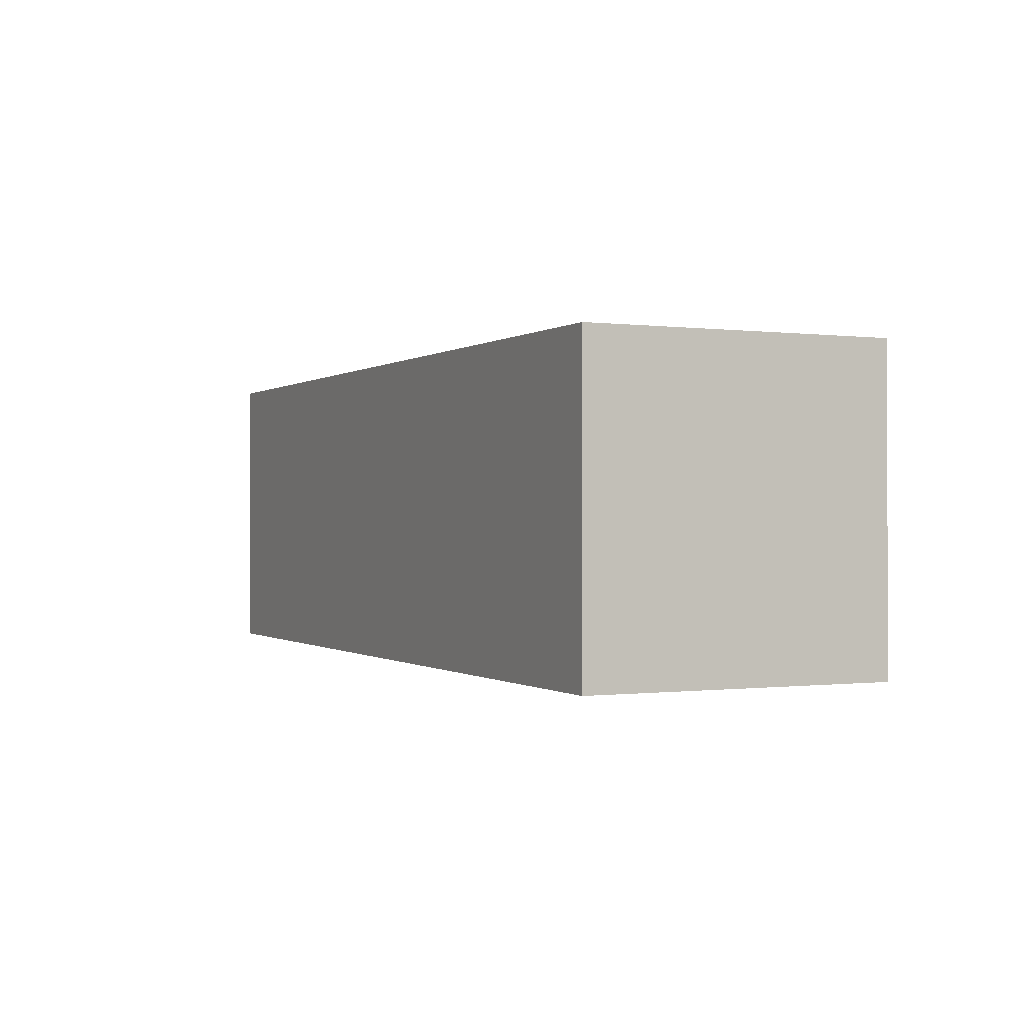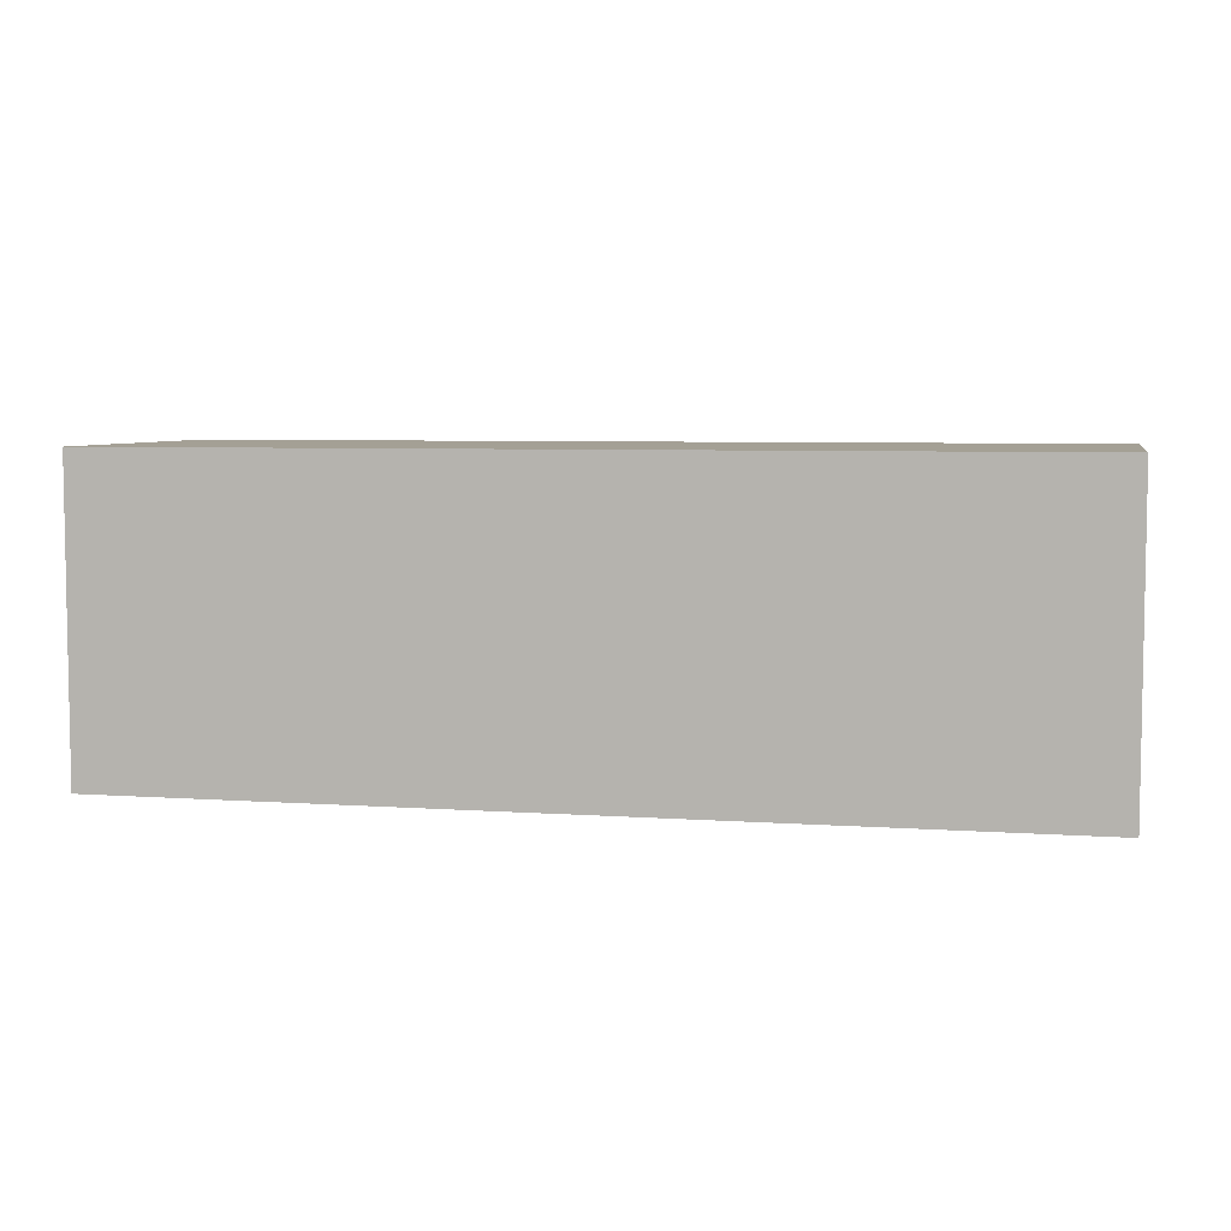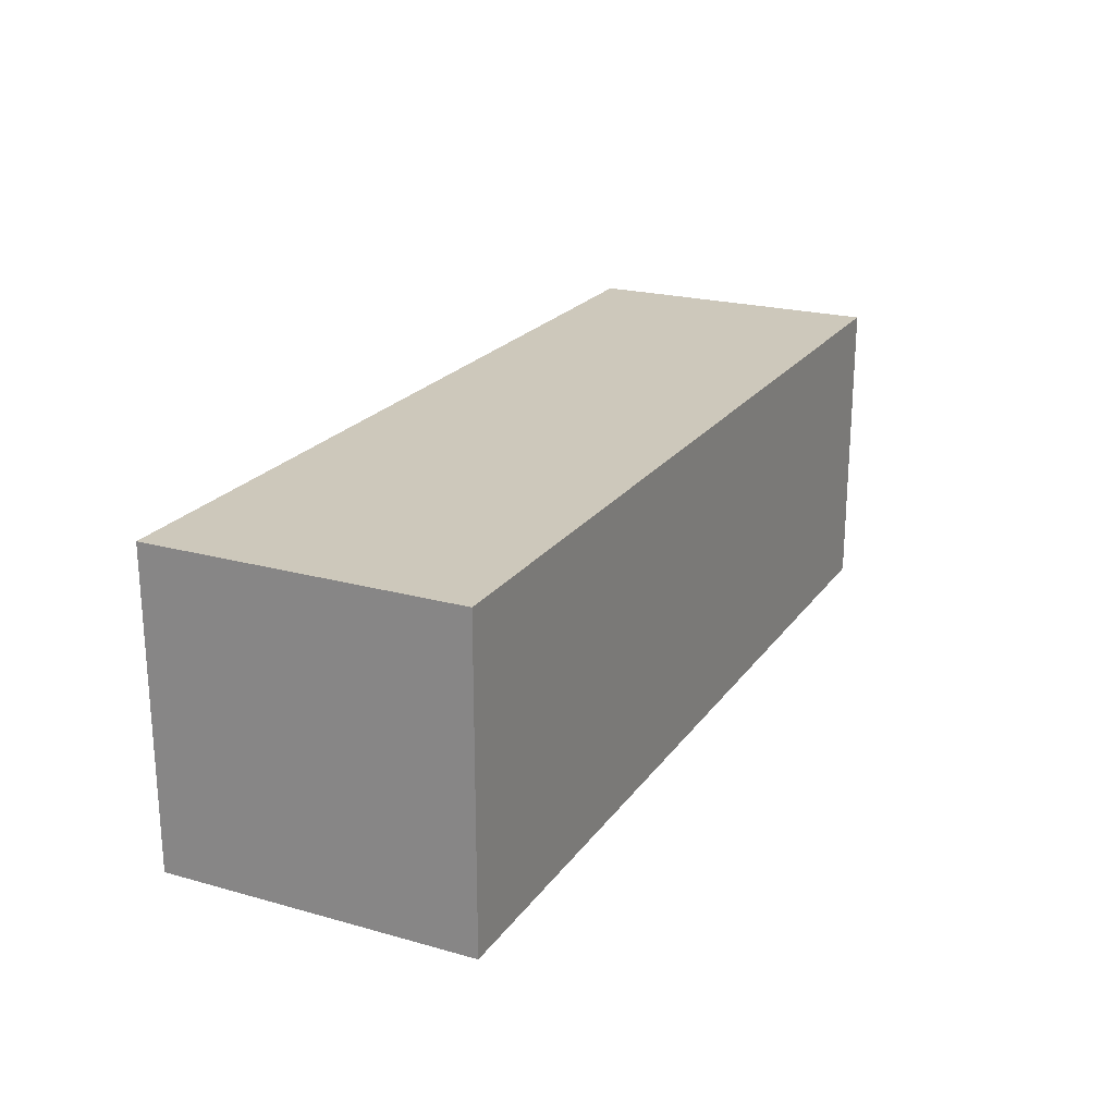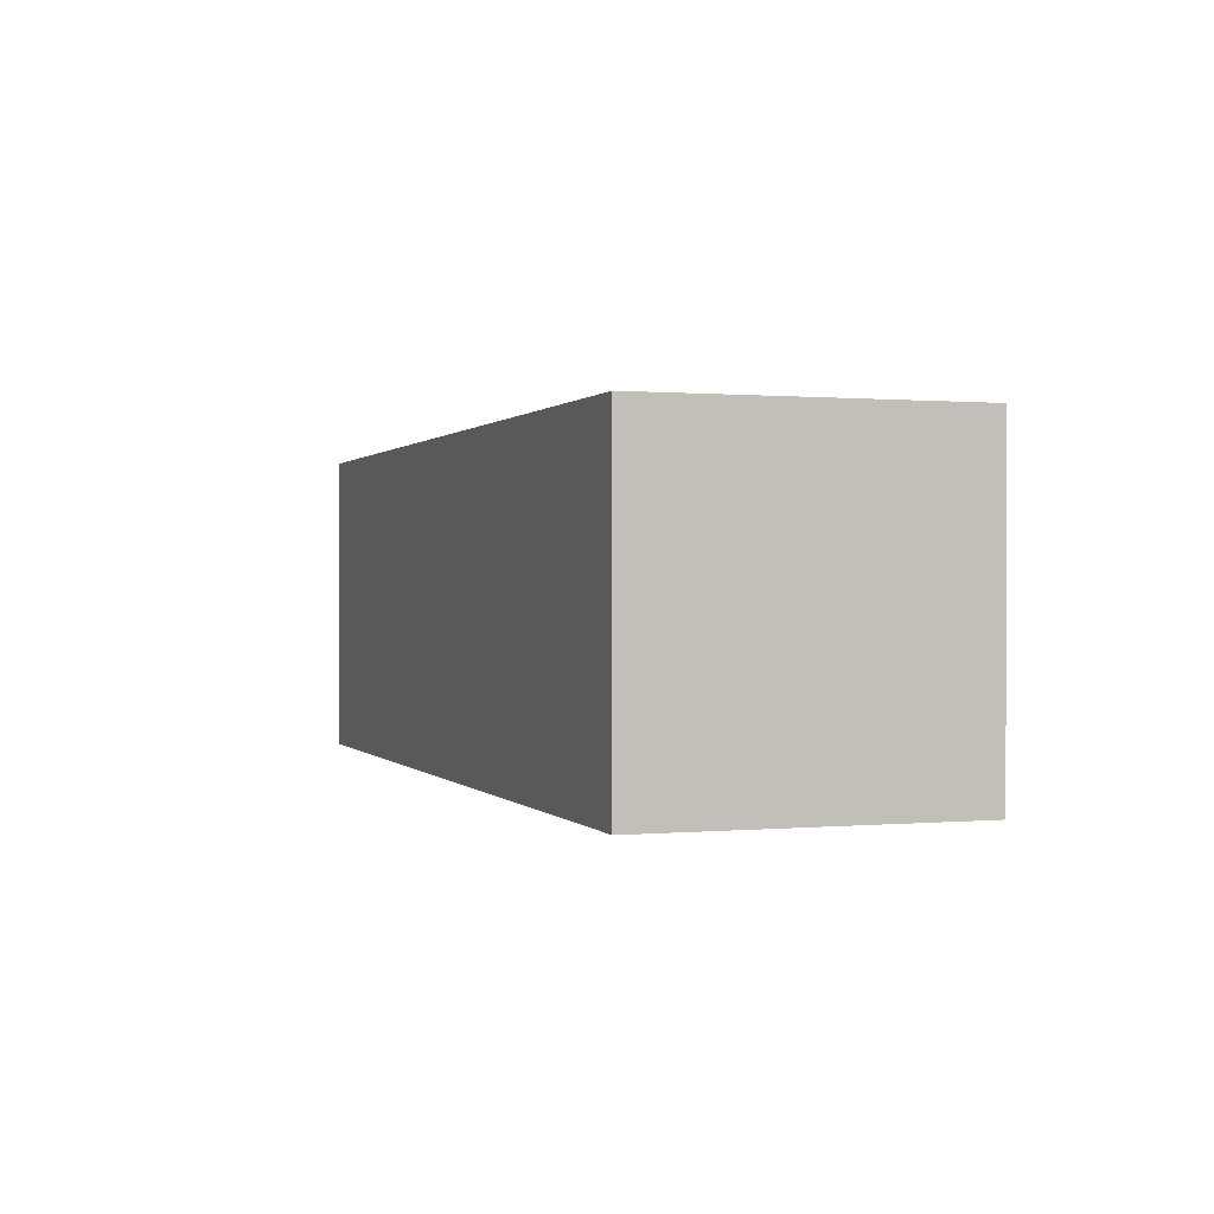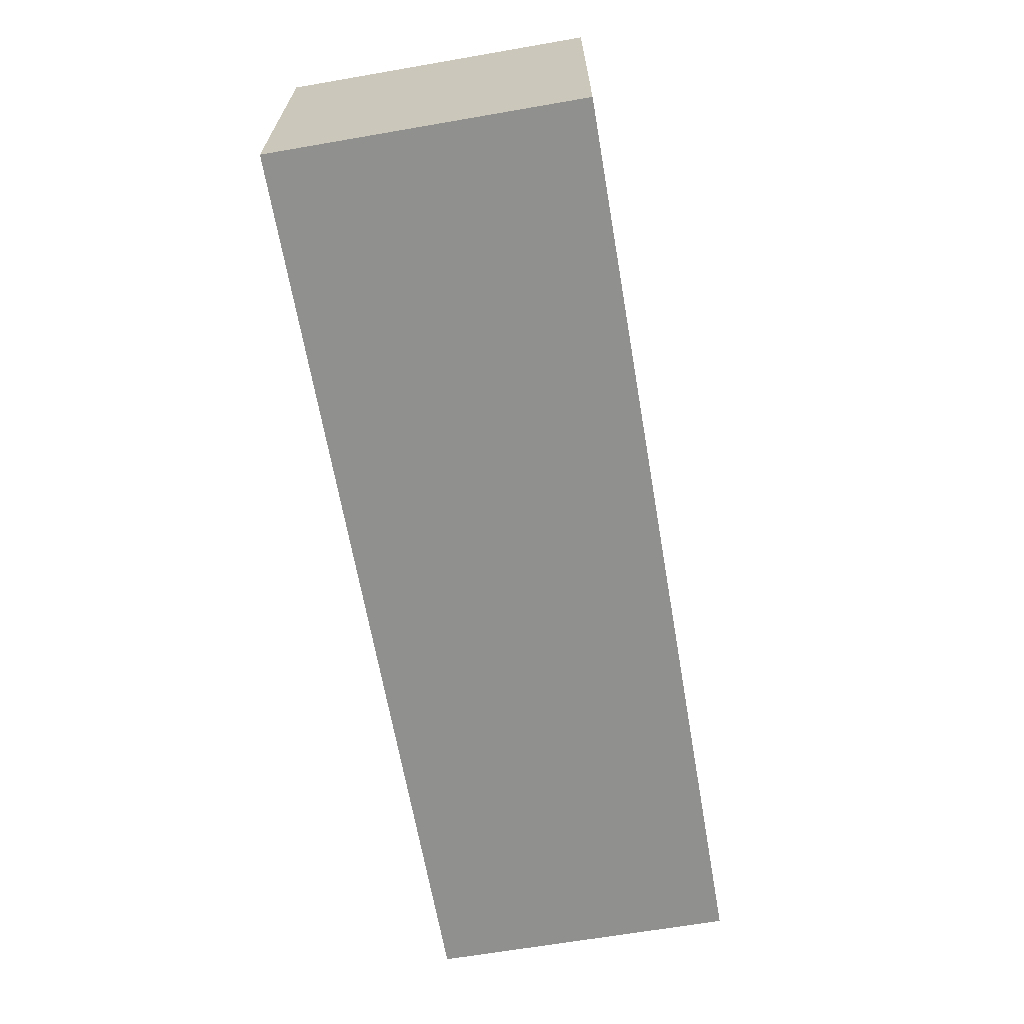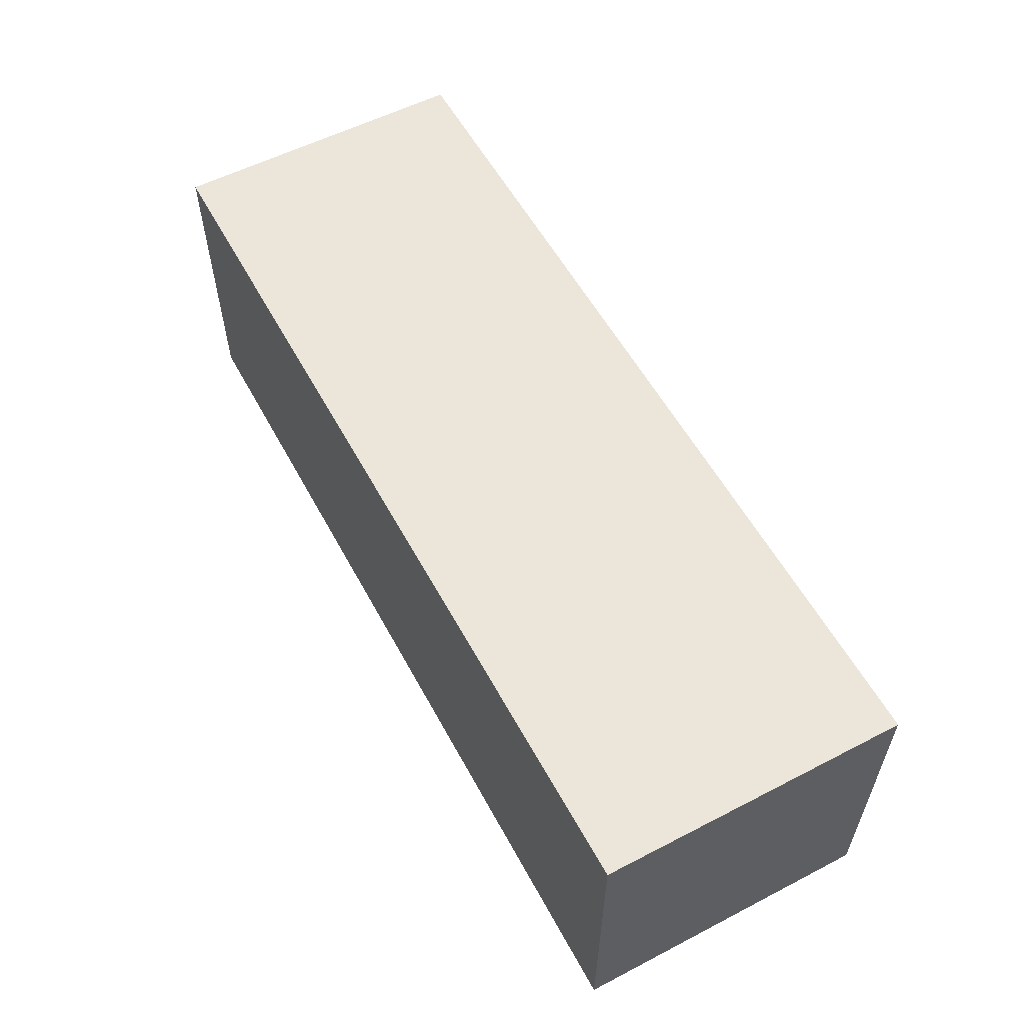
<metadata>
{"format":"obj","ext":"obj","renderer":"f3d","projection":"perspective","resolution":1024,"background":"white","views":[{"elev":-0.3,"azim":-115.2,"up":"+Z"},{"elev":5.8,"azim":-167.8,"up":"+Z"},{"elev":21.9,"azim":116.0,"up":"+Z"},{"elev":0.5,"azim":71.2,"up":"+Z"},{"elev":-65.6,"azim":-80.1,"up":"+Z"},{"elev":56.8,"azim":-118.3,"up":"+Y"}]}
</metadata>
<code>
g FPS_PLAYER_Arm_right
v 0.1193 0.2553 0.125
v 0.1193 0.2553 -0.125
v 0.1196 0.005334 -0.125
v 0.1196 0.005333 0.125
v -0.6307 0.2546 0.125
v -0.6304 0.004586 0.125
v -0.6304 0.004587 -0.125
v -0.6307 0.2546 -0.125
v 0.1193 0.2553 0.125
v -0.6307 0.2546 0.125
v -0.6307 0.2546 -0.125
v 0.1193 0.2553 -0.125
v -0.6304 0.004587 -0.125
v 0.1196 0.005334 -0.125
v 0.1193 0.2553 -0.125
v -0.6307 0.2546 -0.125
v 0.1196 0.005333 0.125
v -0.6304 0.004587 -0.125
v -0.6304 0.004586 0.125
v 0.1196 0.005334 -0.125
v -0.6304 0.004586 0.125
v 0.1193 0.2553 0.125
v 0.1196 0.005333 0.125
v -0.6307 0.2546 0.125
f -22 -23 -24
f -24 -21 -22
f -18 -19 -20
f -20 -17 -18
f -14 -15 -16
f -16 -13 -14
f -10 -11 -12
f -12 -9 -10
f -6 -7 -8
f -7 -5 -8
f -2 -3 -4
f -1 -4 -3

</code>
